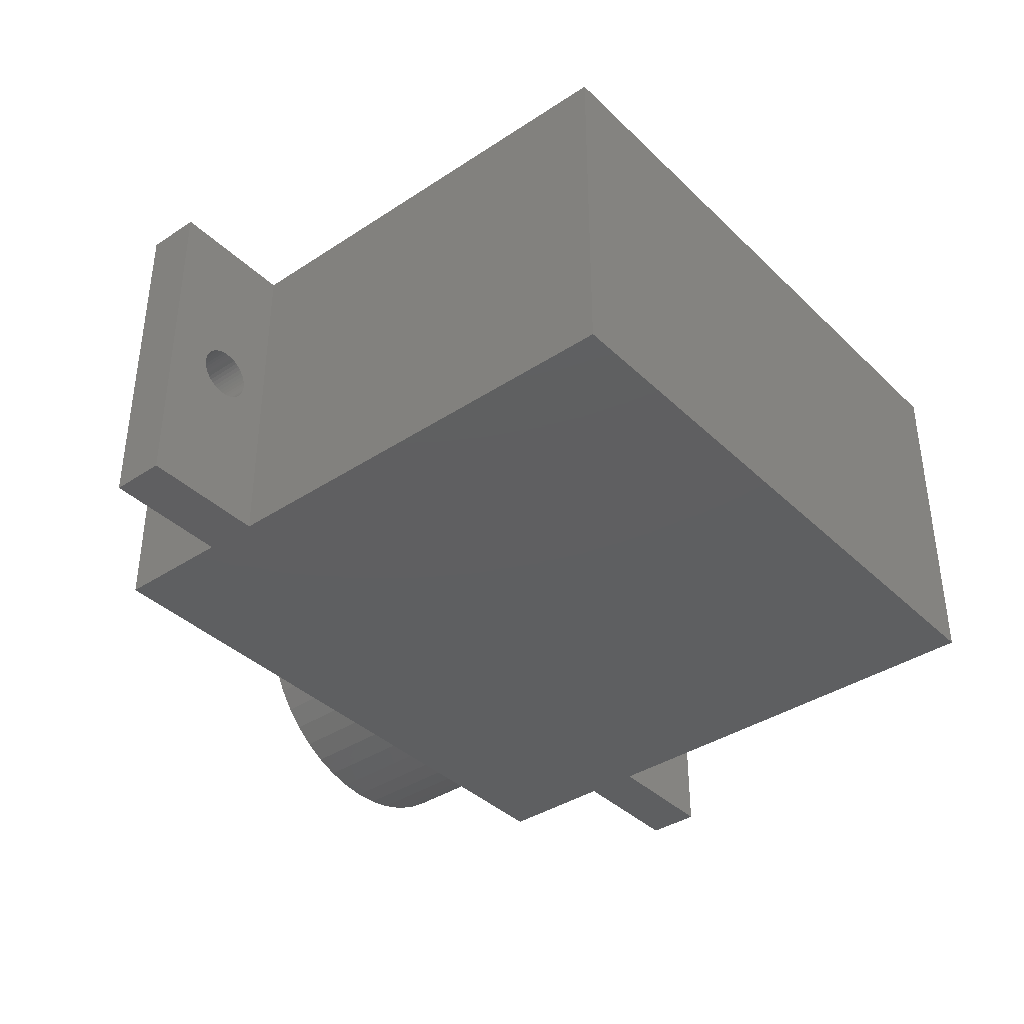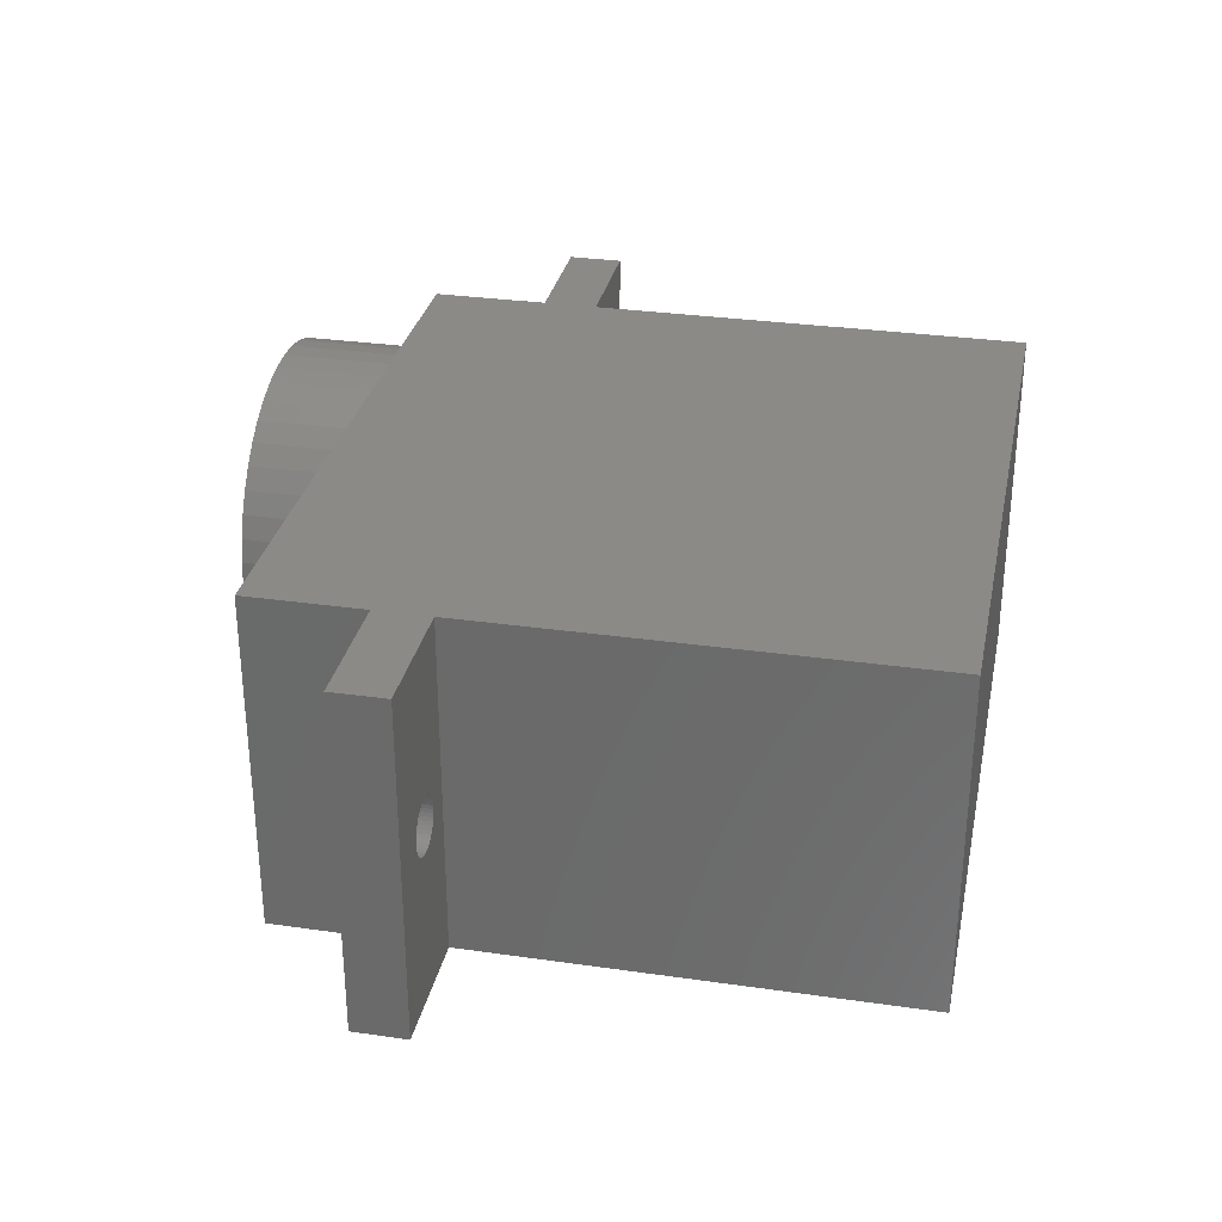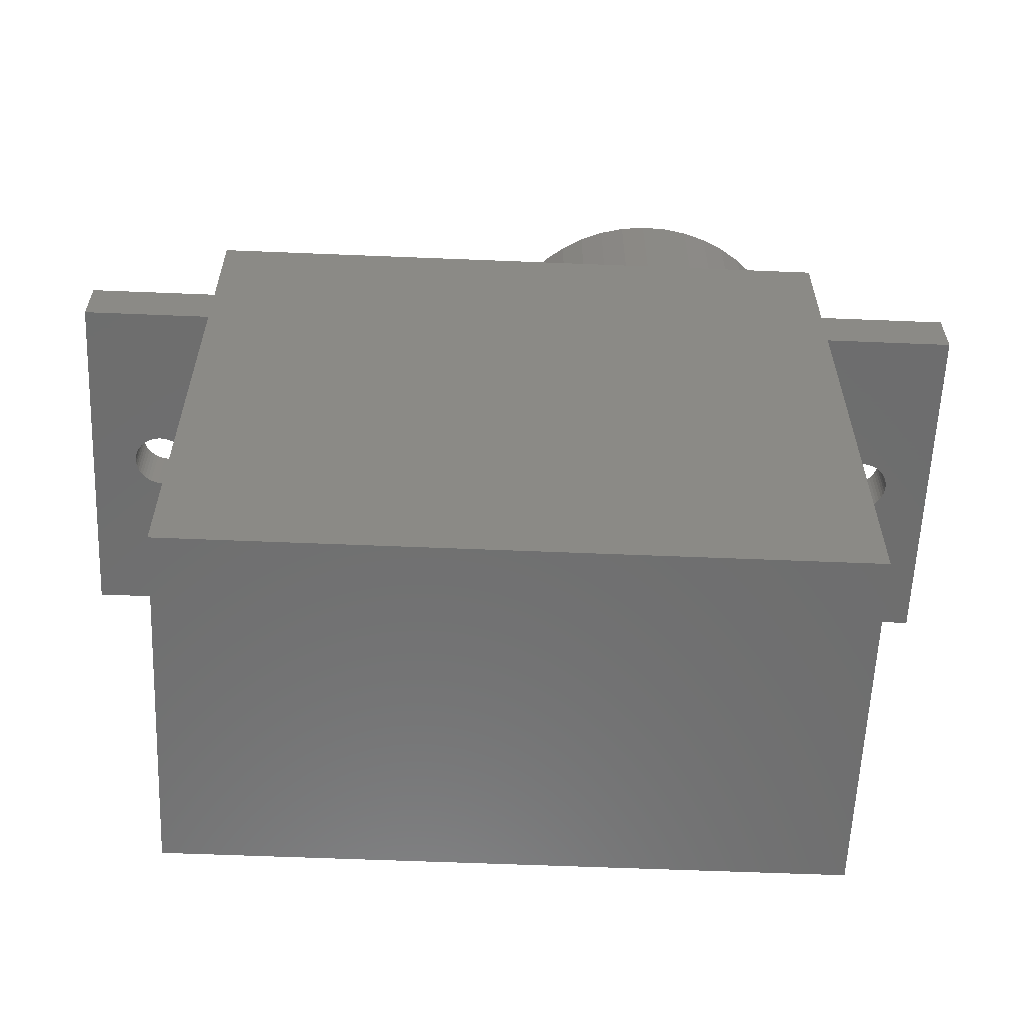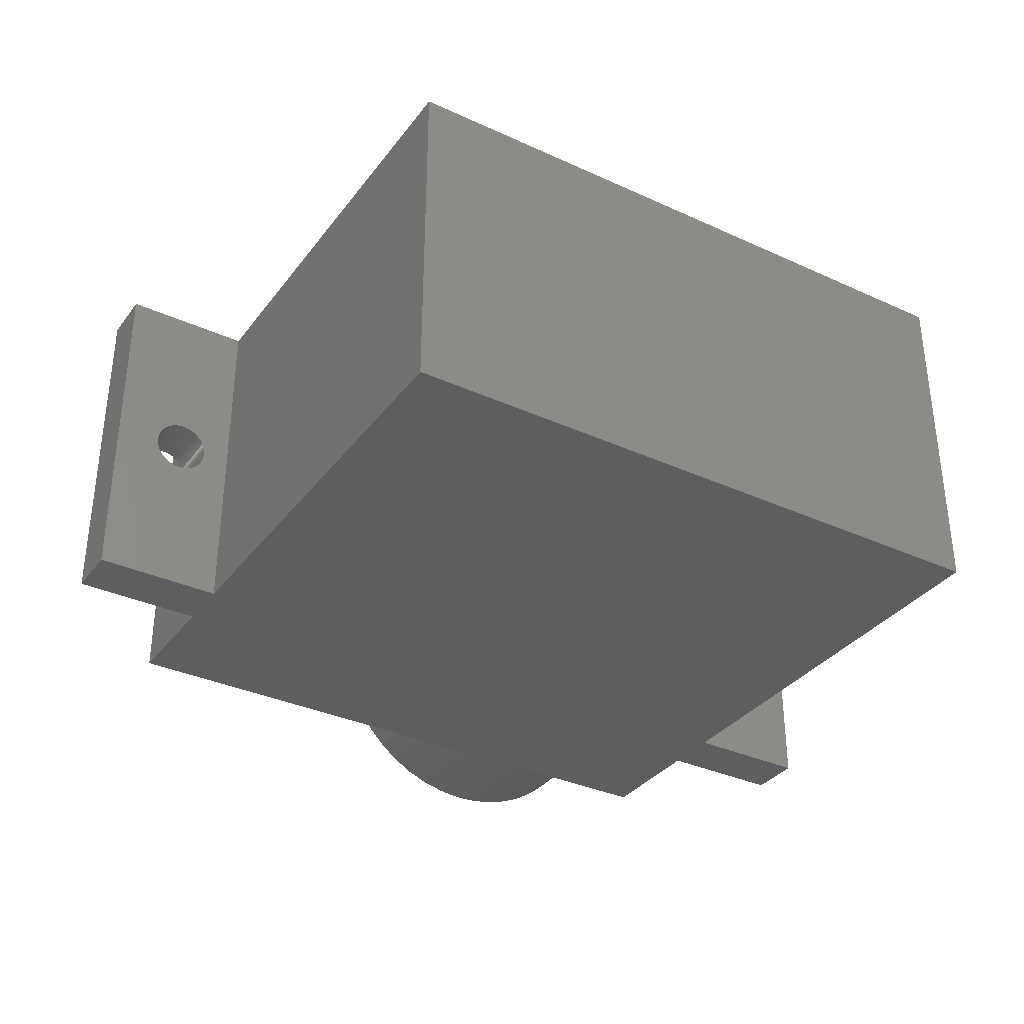
<metadata>
{"format":"stl","ext":"stl","renderer":"f3d","projection":"perspective","resolution":1024,"background":"white","views":[{"elev":-38.3,"azim":129.8,"up":"+Y"},{"elev":30.8,"azim":101.6,"up":"+Y"},{"elev":-59.9,"azim":177.6,"up":"+Z"},{"elev":-34.3,"azim":148.4,"up":"+Y"}]}
</metadata>
<code>
# stl→obj: 294 verts, 592 faces
v -1.01 6.161 16.3
v -1 6.3 16.3
v 0 12.6 16.3
v -1.01 6.161 18.3
v 0 0 16.3
v -1 6.3 18.3
v 0 0 18.3
v -1.01 6.439 16.3
v -1.01 6.439 18.3
v 0 12.6 18.3
v -1.039 6.024 16.3
v -1.039 6.024 18.3
v -1.039 6.576 16.3
v -1.039 6.576 18.3
v -1.086 5.893 16.3
v -1.086 5.893 18.3
v -1.086 6.707 16.3
v -1.086 6.707 18.3
v -1.152 5.77 16.3
v -1.152 5.77 18.3
v -1.152 6.83 16.3
v -1.152 6.83 18.3
v -1.234 5.657 16.3
v -1.234 5.657 18.3
v -1.234 6.943 16.3
v -1.234 6.943 18.3
v -1.331 5.557 16.3
v -1.331 5.557 18.3
v -1.331 7.043 16.3
v -1.331 7.043 18.3
v -1.441 5.471 16.3
v -1.441 5.471 18.3
v -1.441 7.129 16.3
v -1.441 7.129 18.3
v -1.562 5.401 16.3
v -1.562 5.401 18.3
v -1.562 7.199 16.3
v -1.562 7.199 18.3
v -1.691 5.349 16.3
v -1.691 5.349 18.3
v -1.691 7.251 16.3
v -1.691 7.251 18.3
v -1.826 5.315 16.3
v -1.826 5.315 18.3
v -1.826 7.285 16.3
v -1.826 7.285 18.3
v -1.965 5.301 16.3
v -1.965 5.301 18.3
v -1.965 7.299 16.3
v -1.965 7.299 18.3
v -2.105 5.305 16.3
v -2.105 5.305 18.3
v -2.105 7.295 16.3
v -2.105 7.295 18.3
v -2.242 5.33 16.3
v -2.242 5.33 18.3
v -2.242 7.27 16.3
v -2.242 7.27 18.3
v -2.375 5.373 16.3
v -2.375 5.373 18.3
v -2.375 7.227 16.3
v -2.375 7.227 18.3
v -2.5 5.434 16.3
v -2.5 5.434 18.3
v -2.5 7.166 16.3
v -2.5 7.166 18.3
v -2.616 5.512 16.3
v -2.616 5.512 18.3
v -2.616 7.088 16.3
v -2.616 7.088 18.3
v -2.719 5.605 16.3
v -2.719 5.605 18.3
v -2.719 6.995 16.3
v -2.719 6.995 18.3
v -2.809 5.712 16.3
v -2.809 5.712 18.3
v -2.809 6.888 16.3
v -2.809 6.888 18.3
v -2.883 5.831 16.3
v -2.883 5.831 18.3
v -2.883 6.769 16.3
v -2.883 6.769 18.3
v -2.94 5.958 16.3
v -2.94 5.958 18.3
v -2.94 6.642 16.3
v -2.94 6.642 18.3
v -2.978 6.092 16.3
v -2.978 6.092 18.3
v -2.978 6.508 16.3
v -2.978 6.508 18.3
v -2.998 6.23 16.3
v -2.998 6.23 18.3
v -2.998 6.37 16.3
v -2.998 6.37 18.3
v -4.65 0 16.3
v -4.65 0 18.3
v -4.65 12.6 16.3
v -4.65 12.6 18.3
v 23.5 0 16.3
v 28.15 0 16.3
v 0 0 0
v 0 12.6 0
v 23.5 0 0
v 0 0 22.6
v 23.5 0 18.3
v 23.5 0 22.6
v 0 12.6 22.6
v 0.01535 5.861 22.6
v 0.1377 4.99 22.6
v 0.3799 4.145 22.6
v 0.7374 3.342 22.6
v 1.203 2.597 22.6
v 1.768 1.924 22.6
v 2.421 1.336 22.6
v 6.52 0.003838 22.6
v 3.15 0.844 22.6
v 3.94 0.4587 22.6
v 4.776 0.1871 22.6
v 5.641 0.03451 22.6
v 23.5 12.6 0
v 23.5 12.6 22.6
v 23.5 12.6 16.3
v 23.5 12.6 18.3
v 28.15 12.6 18.3
v 0.01535 6.739 22.6
v 0.1377 7.61 22.6
v 0.3799 8.455 22.6
v 0.7374 9.258 22.6
v 1.203 10 22.6
v 1.768 10.68 22.6
v 2.421 11.26 22.6
v 3.15 11.76 22.6
v 3.94 12.14 22.6
v 4.776 12.41 22.6
v 5.641 12.57 22.6
v 6.52 12.6 22.6
v 0.01535 5.861 26.6
v 0.01535 6.739 26.6
v 0.1377 4.99 26.6
v 0.3799 4.145 26.6
v 0.1377 7.61 26.6
v 0.7374 3.342 26.6
v 0.3799 8.455 26.6
v 1.203 2.597 26.6
v 0.7374 9.258 26.6
v 1.203 10 26.6
v 1.768 1.924 26.6
v 2.421 1.336 26.6
v 1.768 10.68 26.6
v 10.52 1.618 26.6
v 11.13 2.25 26.6
v 10.52 10.98 26.6
v 9.823 11.52 26.6
v 11.13 10.35 26.6
v 11.64 2.962 26.6
v 12.06 3.738 26.6
v 11.64 9.638 26.6
v 12.36 4.563 26.6
v 12.06 8.862 26.6
v 12.54 5.423 26.6
v 12.36 8.037 26.6
v 12.6 6.3 26.6
v 12.54 7.177 26.6
v 3.15 0.844 26.6
v 2.421 11.26 26.6
v 3.94 0.4587 26.6
v 3.15 11.76 26.6
v 4.776 0.1871 26.6
v 3.94 12.14 26.6
v 5.641 0.03451 26.6
v 4.776 12.41 26.6
v 6.52 0.003838 26.6
v 5.641 12.57 26.6
v 7.394 0.09571 26.6
v 6.52 12.6 26.6
v 8.247 0.3083 26.6
v 7.394 12.5 26.6
v 9.062 0.6376 26.6
v 8.247 12.29 26.6
v 9.823 1.077 26.6
v 9.062 11.96 26.6
v 10.52 1.618 22.6
v 11.13 2.25 22.6
v 10.52 10.98 22.6
v 11.13 10.35 22.6
v 11.64 9.638 22.6
v 11.64 2.962 22.6
v 12.06 3.738 22.6
v 12.06 8.862 22.6
v 12.36 4.563 22.6
v 12.36 8.037 22.6
v 12.54 5.423 22.6
v 12.54 7.177 22.6
v 12.6 6.3 22.6
v 24.5 6.37 16.3
v 24.5 6.23 16.3
v 24.52 6.092 16.3
v 24.56 5.958 16.3
v 24.62 5.831 16.3
v 24.5 6.23 18.3
v 24.52 6.092 18.3
v 24.56 5.958 18.3
v 24.62 5.831 18.3
v 24.69 5.712 18.3
v 24.78 5.605 18.3
v 24.88 5.512 18.3
v 28.15 0 18.3
v 24.52 6.508 16.3
v 24.56 6.642 16.3
v 24.62 6.769 16.3
v 24.69 6.888 16.3
v 24.78 6.995 16.3
v 24.88 7.088 16.3
v 25 7.166 16.3
v 25.13 7.227 16.3
v 25.26 7.27 16.3
v 25.4 7.295 16.3
v 25.53 7.299 16.3
v 25.67 7.285 16.3
v 25.81 7.251 16.3
v 25.94 7.199 16.3
v 26.06 7.129 16.3
v 26.17 7.043 16.3
v 26.27 6.943 16.3
v 26.35 6.83 16.3
v 26.41 6.707 16.3
v 28.15 12.6 16.3
v 24.5 6.37 18.3
v 24.52 6.508 18.3
v 24.56 6.642 18.3
v 24.62 6.769 18.3
v 24.69 6.888 18.3
v 24.78 6.995 18.3
v 24.88 7.088 18.3
v 25 7.166 18.3
v 25.13 7.227 18.3
v 25.26 7.27 18.3
v 25.4 7.295 18.3
v 25.53 7.299 18.3
v 24.69 5.712 16.3
v 24.78 5.605 16.3
v 24.88 5.512 16.3
v 25 5.434 16.3
v 25 5.434 18.3
v 25.13 5.373 16.3
v 25.13 5.373 18.3
v 25.26 5.33 16.3
v 25.26 5.33 18.3
v 25.4 5.305 16.3
v 25.4 5.305 18.3
v 25.53 5.301 16.3
v 25.53 5.301 18.3
v 25.67 5.315 16.3
v 25.67 5.315 18.3
v 25.67 7.285 18.3
v 25.81 5.349 16.3
v 25.81 5.349 18.3
v 25.81 7.251 18.3
v 25.94 5.401 16.3
v 25.94 5.401 18.3
v 25.94 7.199 18.3
v 26.06 5.471 16.3
v 26.06 5.471 18.3
v 26.06 7.129 18.3
v 26.17 5.557 16.3
v 26.17 5.557 18.3
v 26.17 7.043 18.3
v 26.27 5.657 16.3
v 26.27 5.657 18.3
v 26.27 6.943 18.3
v 26.35 5.77 16.3
v 26.35 5.77 18.3
v 26.35 6.83 18.3
v 26.41 5.893 16.3
v 26.41 5.893 18.3
v 26.41 6.707 18.3
v 26.46 6.024 16.3
v 26.46 6.024 18.3
v 26.46 6.576 16.3
v 26.46 6.576 18.3
v 26.49 6.161 16.3
v 26.49 6.161 18.3
v 26.49 6.439 16.3
v 26.49 6.439 18.3
v 26.5 6.3 16.3
v 26.5 6.3 18.3
v 7.394 0.09571 22.6
v 7.394 12.5 22.6
v 8.247 0.3083 22.6
v 8.247 12.29 22.6
v 9.062 0.6376 22.6
v 9.062 11.96 22.6
v 9.823 1.077 22.6
v 9.823 11.52 22.6
f 1 2 3
f 1 4 2
f 1 3 5
f 4 6 2
f 4 7 6
f 8 2 9
f 8 3 2
f 9 2 6
f 9 6 7
f 9 7 10
f 11 1 5
f 11 12 1
f 12 4 1
f 12 7 4
f 13 8 14
f 13 3 8
f 14 8 9
f 14 9 10
f 15 11 5
f 15 16 11
f 16 12 11
f 16 7 12
f 17 13 18
f 17 3 13
f 18 13 14
f 18 14 10
f 19 15 5
f 19 20 15
f 20 16 15
f 20 7 16
f 21 17 22
f 21 3 17
f 22 17 18
f 22 18 10
f 23 19 5
f 23 24 19
f 24 20 19
f 24 7 20
f 25 21 26
f 25 3 21
f 26 21 22
f 26 22 10
f 27 23 5
f 27 28 23
f 28 24 23
f 28 7 24
f 29 25 30
f 29 3 25
f 30 25 26
f 30 26 10
f 31 27 5
f 31 32 27
f 32 28 27
f 32 7 28
f 33 29 34
f 33 3 29
f 34 29 30
f 34 30 10
f 35 31 5
f 35 36 31
f 36 32 31
f 36 7 32
f 37 33 38
f 38 33 34
f 38 34 10
f 39 35 5
f 39 40 35
f 40 36 35
f 40 7 36
f 41 37 42
f 42 37 38
f 42 38 10
f 43 39 5
f 43 44 39
f 44 40 39
f 44 7 40
f 45 41 46
f 46 41 42
f 46 42 10
f 47 43 5
f 47 48 43
f 48 44 43
f 48 7 44
f 49 45 50
f 50 45 46
f 50 46 10
f 51 47 5
f 51 52 47
f 52 48 47
f 52 7 48
f 53 49 54
f 54 49 50
f 54 50 10
f 55 51 5
f 55 56 51
f 56 52 51
f 56 7 52
f 57 53 58
f 58 53 54
f 58 54 10
f 59 55 5
f 59 60 55
f 60 56 55
f 60 7 56
f 61 57 62
f 62 57 58
f 62 58 10
f 63 59 5
f 63 64 59
f 64 60 59
f 64 7 60
f 65 61 66
f 66 61 62
f 66 62 10
f 67 63 5
f 67 68 63
f 68 64 63
f 68 7 64
f 69 65 70
f 70 65 66
f 70 66 10
f 71 67 5
f 71 72 67
f 72 68 67
f 72 7 68
f 73 69 74
f 74 69 70
f 75 71 5
f 75 76 71
f 76 72 71
f 77 73 78
f 78 73 74
f 79 75 5
f 79 80 75
f 80 76 75
f 81 77 82
f 82 77 78
f 83 84 79
f 84 80 79
f 85 81 86
f 86 81 82
f 87 88 83
f 88 84 83
f 89 85 90
f 90 85 86
f 91 92 87
f 91 93 92
f 92 88 87
f 92 93 94
f 93 89 94
f 94 89 90
f 95 79 5
f 95 83 79
f 95 87 83
f 95 91 87
f 95 93 91
f 95 96 97
f 95 97 93
f 95 5 96
f 96 72 76
f 96 76 80
f 96 80 84
f 96 84 88
f 96 88 92
f 96 92 98
f 96 98 97
f 96 5 99
f 96 7 72
f 96 99 100
f 96 100 7
f 97 33 37
f 97 37 41
f 97 41 45
f 97 45 49
f 97 49 53
f 97 53 57
f 97 57 61
f 97 61 65
f 97 65 69
f 97 69 73
f 97 73 77
f 97 77 81
f 97 81 85
f 97 85 89
f 97 89 93
f 97 98 3
f 97 3 33
f 98 70 10
f 98 74 70
f 98 78 74
f 98 82 78
f 98 86 82
f 98 90 86
f 98 92 94
f 98 94 90
f 98 10 3
f 101 5 102
f 101 102 103
f 101 103 5
f 5 3 102
f 5 103 99
f 7 104 10
f 7 105 106
f 7 106 104
f 7 100 105
f 104 107 10
f 104 108 107
f 104 109 108
f 104 110 109
f 104 111 110
f 104 112 111
f 104 113 112
f 104 114 113
f 104 106 115
f 104 116 114
f 104 117 116
f 104 118 117
f 104 119 118
f 104 115 119
f 102 3 120
f 102 120 103
f 3 10 121
f 3 122 120
f 3 123 124
f 3 121 123
f 3 124 122
f 10 107 121
f 107 108 125
f 107 125 126
f 107 126 127
f 107 127 128
f 107 128 129
f 107 129 130
f 107 130 131
f 107 131 132
f 107 132 133
f 107 133 134
f 107 134 135
f 107 135 136
f 107 136 121
f 108 137 125
f 108 109 137
f 137 138 125
f 137 109 139
f 137 139 138
f 125 138 126
f 138 139 140
f 138 141 126
f 138 140 142
f 138 143 141
f 138 142 144
f 138 145 143
f 138 146 145
f 138 144 147
f 138 147 148
f 138 149 146
f 138 150 151
f 138 152 153
f 138 154 152
f 138 151 155
f 138 155 156
f 138 157 154
f 138 156 158
f 138 159 157
f 138 158 160
f 138 161 159
f 138 160 162
f 138 163 161
f 138 162 163
f 138 148 164
f 138 165 149
f 138 164 166
f 138 167 165
f 138 166 168
f 138 169 167
f 138 168 170
f 138 171 169
f 138 170 172
f 138 173 171
f 138 172 174
f 138 175 173
f 138 174 176
f 138 177 175
f 138 176 178
f 138 179 177
f 138 178 180
f 138 181 179
f 138 180 150
f 138 153 181
f 109 110 139
f 139 110 140
f 126 141 127
f 141 143 127
f 110 111 140
f 140 111 142
f 127 143 128
f 143 145 128
f 111 112 142
f 142 112 144
f 128 145 129
f 145 146 129
f 129 146 130
f 146 149 130
f 112 113 144
f 144 113 147
f 113 114 147
f 147 114 148
f 130 149 131
f 149 165 131
f 182 183 150
f 182 106 183
f 150 183 151
f 184 152 185
f 184 185 106
f 184 106 121
f 152 154 185
f 185 154 186
f 185 186 106
f 154 157 186
f 183 187 151
f 183 106 187
f 151 187 155
f 187 188 155
f 187 106 188
f 155 188 156
f 186 157 189
f 186 189 106
f 157 159 189
f 188 190 156
f 188 106 190
f 156 190 158
f 189 159 191
f 189 191 106
f 159 161 191
f 190 192 158
f 190 106 192
f 158 192 160
f 191 161 193
f 191 193 106
f 161 163 193
f 192 194 160
f 192 106 194
f 160 194 162
f 193 163 194
f 193 194 106
f 163 162 194
f 114 116 148
f 148 116 164
f 131 165 132
f 165 167 132
f 103 120 99
f 99 120 122
f 99 122 195
f 99 196 197
f 99 195 196
f 99 197 198
f 99 198 199
f 99 199 100
f 105 123 106
f 105 200 123
f 105 201 200
f 105 202 201
f 105 203 202
f 105 204 203
f 105 205 204
f 105 206 205
f 105 100 207
f 105 207 206
f 106 123 121
f 122 208 195
f 122 209 208
f 122 210 209
f 122 211 210
f 122 212 211
f 122 213 212
f 122 214 213
f 122 215 214
f 122 216 215
f 122 217 216
f 122 218 217
f 122 219 218
f 122 220 219
f 122 221 220
f 122 222 221
f 122 223 222
f 122 224 223
f 122 225 224
f 122 226 225
f 122 227 226
f 122 124 227
f 123 200 228
f 123 228 229
f 123 229 230
f 123 230 231
f 123 231 232
f 123 232 233
f 123 233 234
f 123 234 235
f 123 235 236
f 123 236 237
f 123 237 238
f 123 238 239
f 123 239 124
f 196 200 197
f 196 195 200
f 200 195 228
f 200 201 197
f 195 208 228
f 228 208 229
f 197 201 198
f 201 202 198
f 208 209 229
f 229 209 230
f 198 202 199
f 202 203 199
f 209 210 230
f 230 210 231
f 199 203 240
f 199 240 100
f 203 204 240
f 210 211 231
f 231 211 232
f 240 204 241
f 240 241 100
f 204 205 241
f 211 212 232
f 232 212 233
f 241 205 242
f 241 242 100
f 205 206 242
f 212 213 233
f 233 213 234
f 242 206 243
f 242 243 100
f 206 244 243
f 206 207 244
f 213 214 234
f 234 214 235
f 243 244 245
f 243 245 100
f 244 246 245
f 244 207 246
f 214 215 235
f 235 215 236
f 245 246 247
f 245 247 100
f 246 248 247
f 246 207 248
f 215 216 236
f 236 216 237
f 247 248 249
f 247 249 100
f 248 250 249
f 248 207 250
f 216 217 237
f 237 217 238
f 249 250 251
f 249 251 100
f 250 252 251
f 250 207 252
f 217 218 238
f 238 218 239
f 251 252 253
f 251 253 100
f 252 254 253
f 252 207 254
f 218 219 239
f 239 219 255
f 239 255 124
f 253 254 256
f 253 256 100
f 254 257 256
f 254 207 257
f 219 220 255
f 255 220 258
f 255 258 124
f 256 257 259
f 256 259 100
f 257 260 259
f 257 207 260
f 220 221 258
f 258 221 261
f 258 261 124
f 259 260 262
f 259 262 100
f 260 263 262
f 260 207 263
f 221 222 261
f 261 222 264
f 261 264 124
f 262 263 265
f 262 265 100
f 263 266 265
f 263 207 266
f 222 223 264
f 264 223 267
f 264 267 124
f 265 266 268
f 265 268 100
f 266 269 268
f 266 207 269
f 223 224 267
f 267 224 270
f 267 270 124
f 268 269 271
f 268 271 100
f 269 272 271
f 269 207 272
f 224 225 270
f 270 225 273
f 270 273 124
f 271 272 274
f 271 274 100
f 272 275 274
f 272 207 275
f 225 226 273
f 273 226 276
f 273 276 124
f 274 275 277
f 274 277 100
f 275 278 277
f 275 207 278
f 226 279 276
f 226 227 279
f 276 279 280
f 276 280 124
f 277 278 281
f 277 281 227
f 277 227 100
f 278 282 281
f 278 207 282
f 279 283 280
f 279 227 283
f 280 283 284
f 280 284 207
f 280 207 124
f 281 282 285
f 281 285 227
f 282 286 285
f 282 207 286
f 283 285 284
f 283 227 285
f 284 285 286
f 284 286 207
f 100 227 207
f 207 227 124
f 116 117 164
f 164 117 166
f 132 167 133
f 167 169 133
f 117 118 166
f 166 118 168
f 133 169 134
f 169 171 134
f 118 119 168
f 168 119 170
f 134 171 135
f 171 173 135
f 119 115 170
f 170 115 172
f 135 173 136
f 173 175 136
f 115 106 287
f 115 287 172
f 172 287 174
f 136 175 288
f 136 288 121
f 175 177 288
f 287 106 289
f 287 289 174
f 174 289 176
f 288 177 290
f 288 290 121
f 177 179 290
f 289 106 291
f 289 291 176
f 176 291 178
f 290 179 292
f 290 292 121
f 179 181 292
f 291 106 293
f 291 293 178
f 178 293 180
f 292 181 294
f 292 294 121
f 181 153 294
f 293 182 180
f 293 106 182
f 180 182 150
f 294 184 121
f 294 153 184
f 153 152 184

</code>
